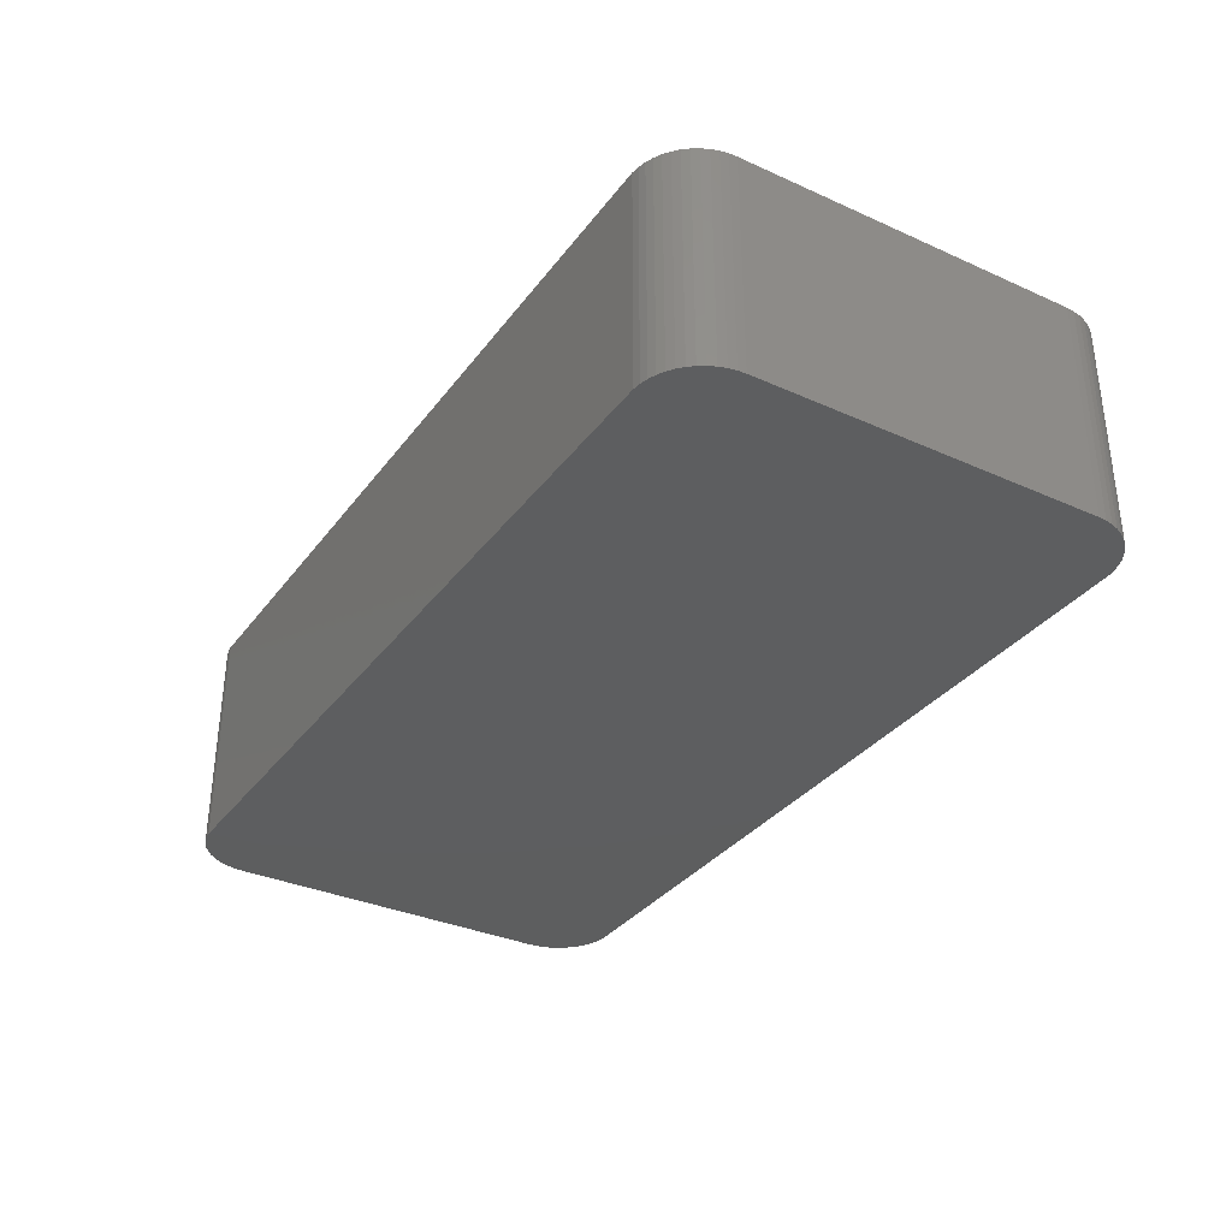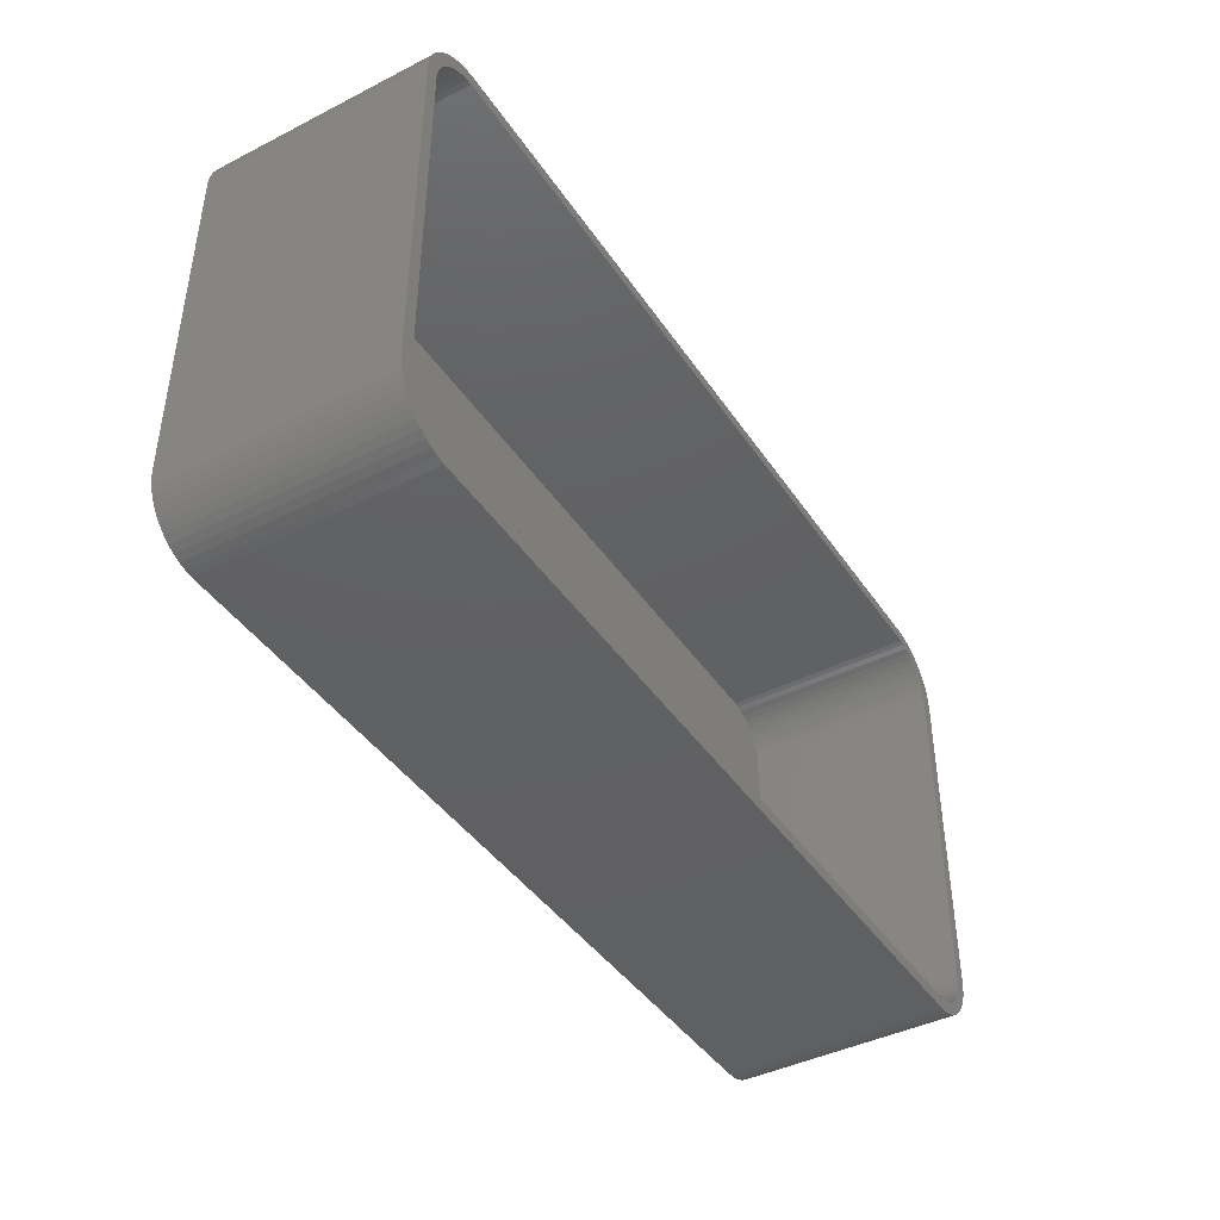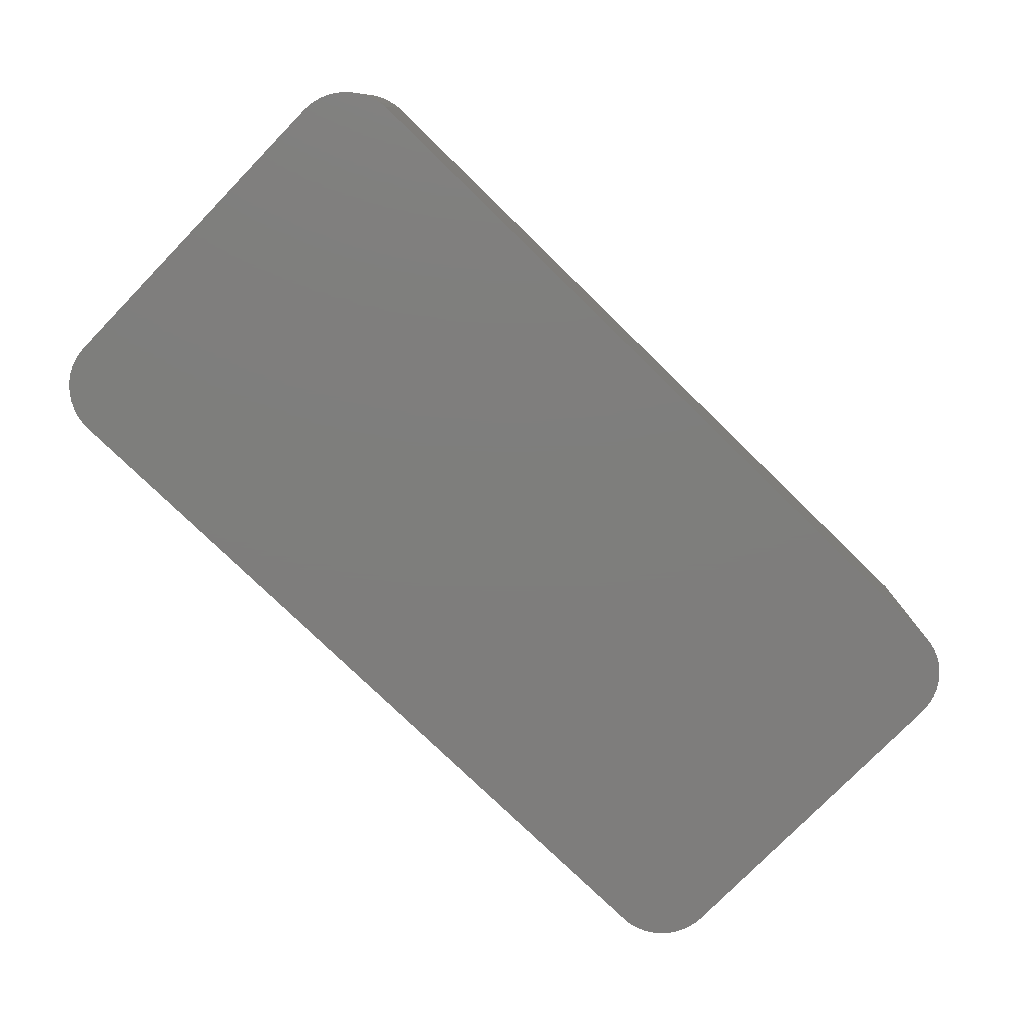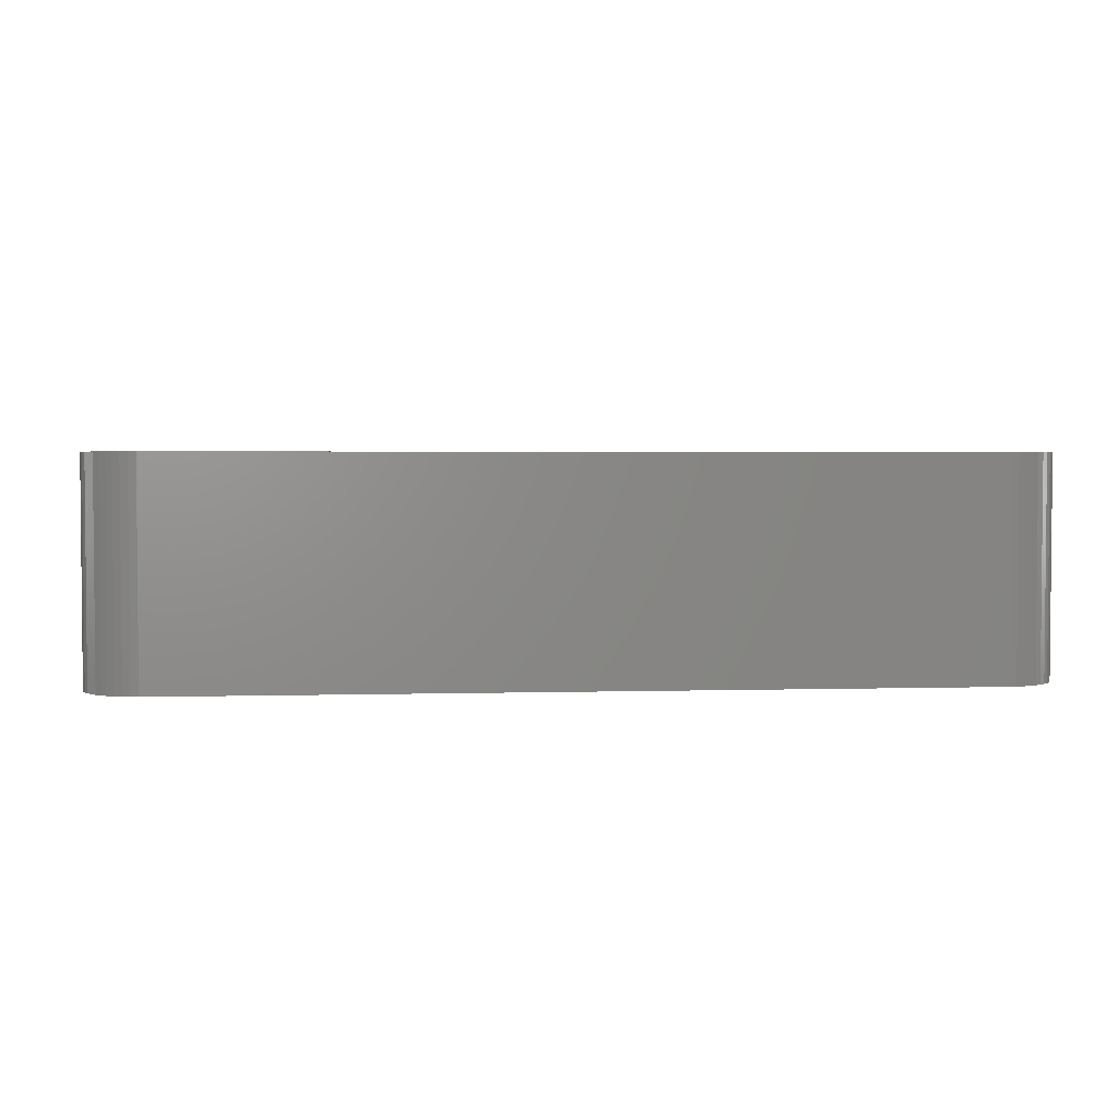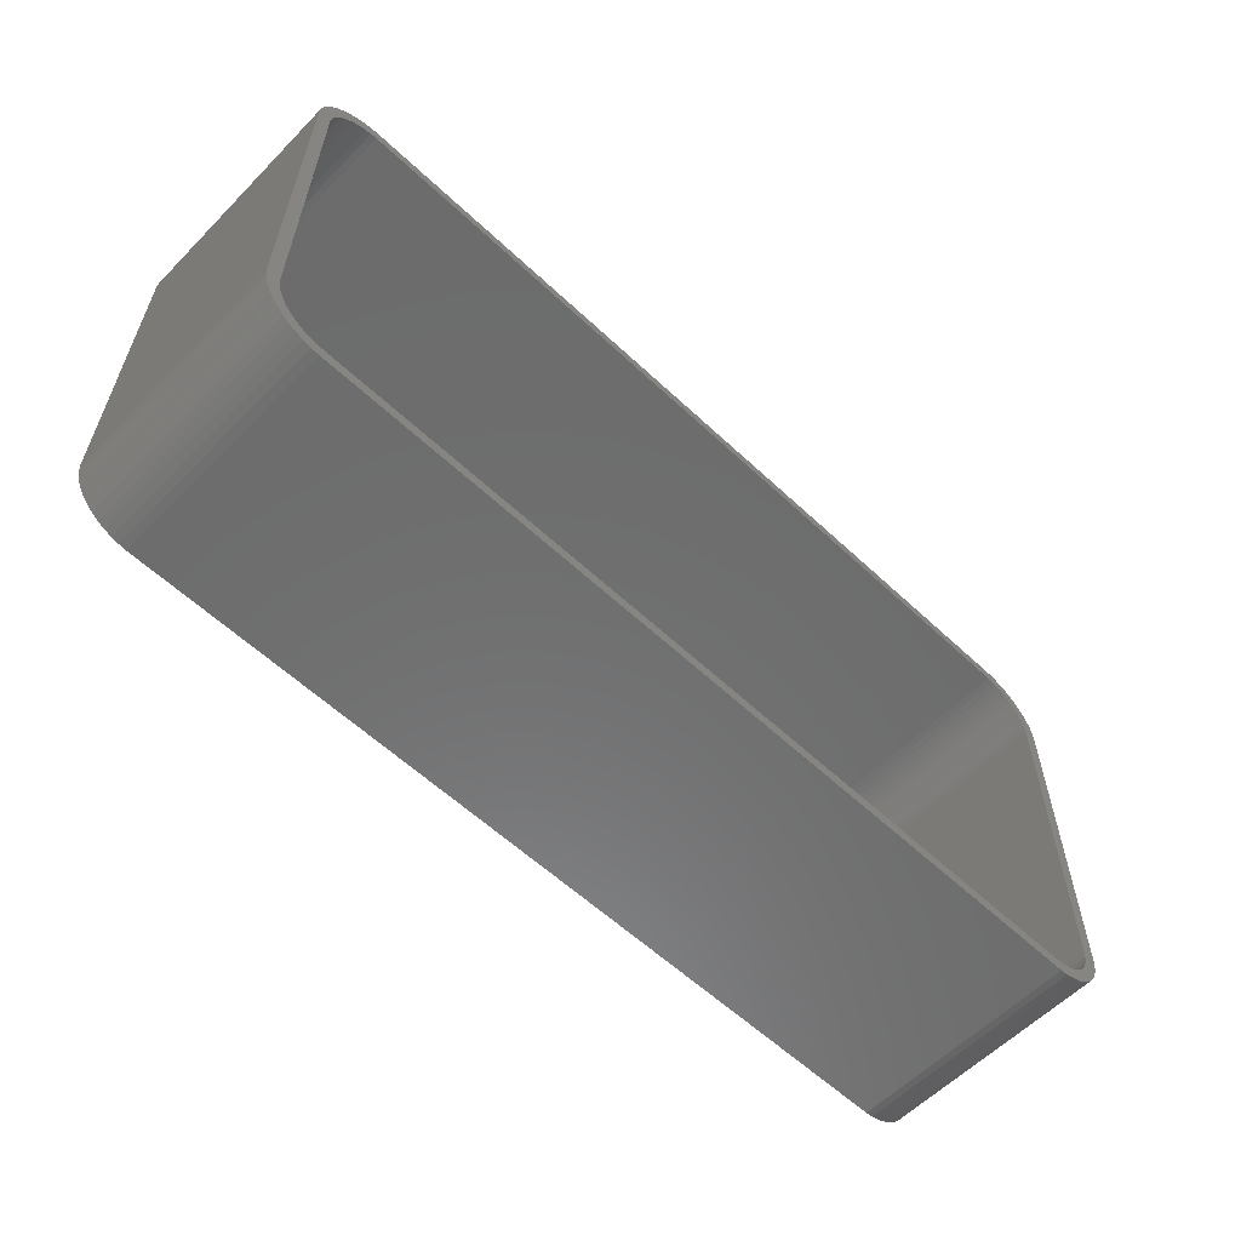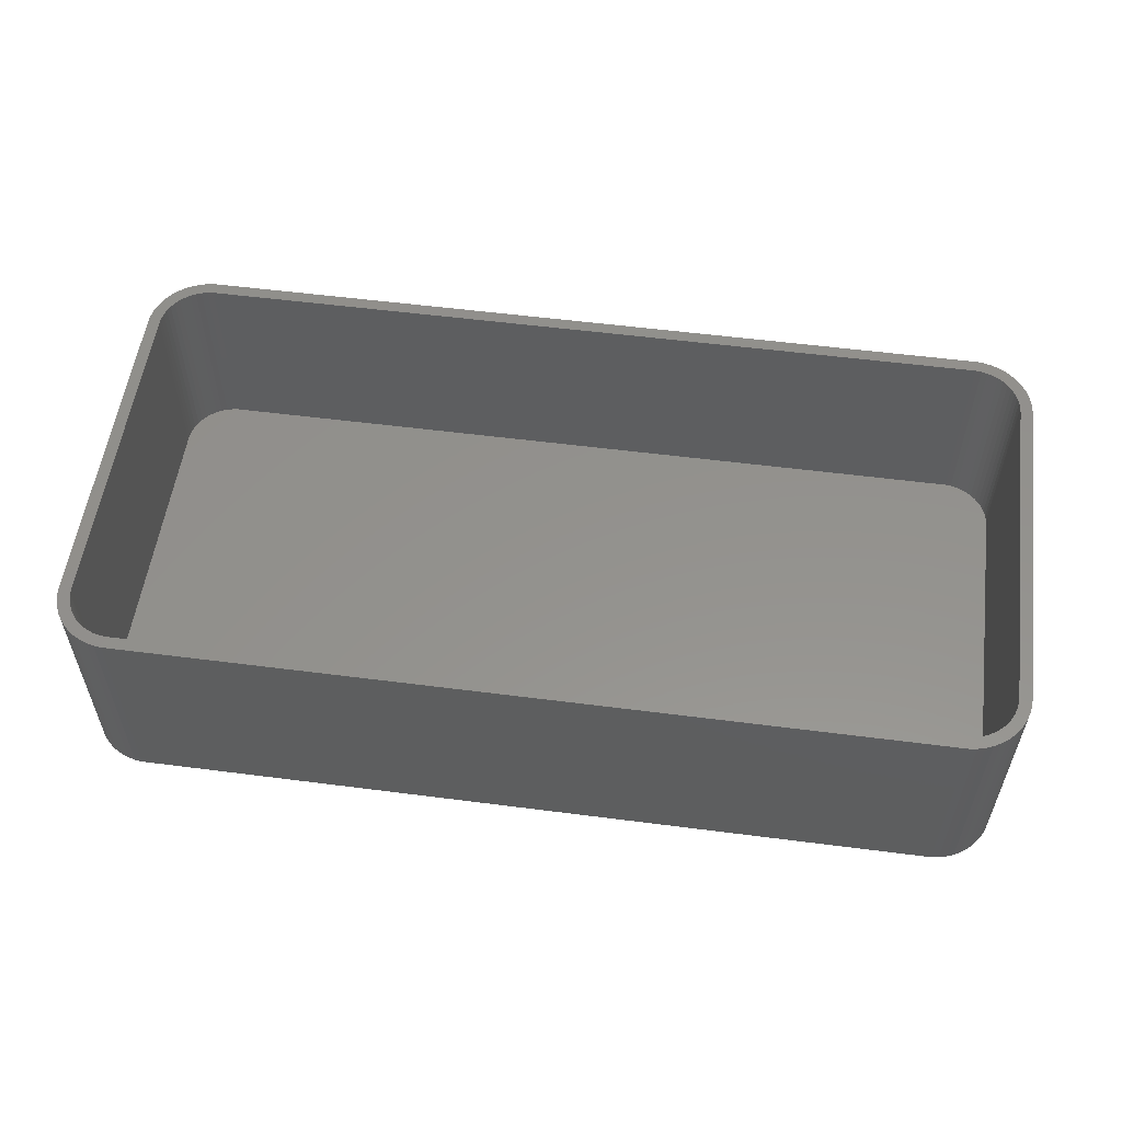
<metadata>
{"format":"stl","ext":"stl","renderer":"f3d","projection":"perspective","resolution":1024,"background":"white","views":[{"elev":-33.8,"azim":-121.3,"up":"+Z"},{"elev":-42.3,"azim":-58.8,"up":"+Y"},{"elev":-77.6,"azim":135.8,"up":"+Z"},{"elev":3.0,"azim":174.4,"up":"+Z"},{"elev":-58.7,"azim":-44.0,"up":"+Y"},{"elev":55.5,"azim":-172.3,"up":"+Z"}]}
</metadata>
<code>
# stl→obj: 208 verts, 412 faces
v -37.5 -13.75 0
v -37.5 13.75 18
v -37.5 13.75 0
v -37.5 -13.75 18
v -37.46 -14.38 0
v -37.46 -14.38 18
v -37.46 14.38 18
v -37.46 14.38 0
v 36.55 16.69 18
v 36.14 17.17 0
v 36.14 17.17 18
v 36.55 16.69 0
v 36.5 13.75 18
v 37.5 13.75 18
v 37.46 14.38 18
v 37.5 -13.75 18
v 36.47 14.25 18
v 37.34 14.99 18
v 36.5 -13.75 18
v 36.37 14.74 18
v 37.15 15.59 18
v 37.46 -14.38 18
v 36.22 15.22 18
v 36.88 16.16 18
v 36.47 -14.25 18
v 36.01 15.68 18
v 37.34 -14.99 18
v 36.37 -14.74 18
v 35.74 16.1 18
v 35.42 16.49 18
v 35.69 17.6 18
v 35.05 16.83 18
v 35.18 17.97 18
v 34.64 17.13 18
v 34.63 18.27 18
v 34.2 17.37 18
v 34.05 18.51 18
v 33.74 17.55 18
v 33.44 18.66 18
v 33.25 17.68 18
v 32.81 18.74 18
v 32.75 17.74 18
v -32.75 17.74 18
v -32.81 18.74 18
v -33.25 17.68 18
v -33.44 18.66 18
v -33.74 17.55 18
v -34.05 18.51 18
v -34.2 17.37 18
v -34.63 18.27 18
v -34.64 17.13 18
v -35.18 17.97 18
v -35.05 16.83 18
v -35.69 17.6 18
v -35.42 16.49 18
v -36.14 17.17 18
v -35.74 16.1 18
v -36.55 16.69 18
v -36.01 15.68 18
v -36.88 16.16 18
v -36.22 15.22 18
v -37.34 14.99 18
v -36.37 14.74 18
v -37.15 15.59 18
v 37.15 -15.59 18
v 36.22 -15.22 18
v 36.88 -16.16 18
v 36.01 -15.68 18
v 36.55 -16.69 18
v 35.74 -16.1 18
v 36.14 -17.17 18
v 35.42 -16.49 18
v 35.69 -17.6 18
v 35.05 -16.83 18
v 35.18 -17.97 18
v 34.64 -17.13 18
v 34.63 -18.27 18
v 34.2 -17.37 18
v 34.05 -18.51 18
v 33.74 -17.55 18
v 33.44 -18.66 18
v 33.25 -17.68 18
v 32.81 -18.74 18
v 32.75 -17.74 18
v -32.75 -17.74 18
v -32.81 -18.74 18
v -33.25 -17.68 18
v -33.44 -18.66 18
v -33.74 -17.55 18
v -34.05 -18.51 18
v -34.2 -17.37 18
v -34.63 -18.27 18
v -34.64 -17.13 18
v -35.18 -17.97 18
v -35.05 -16.83 18
v -35.69 -17.6 18
v -35.42 -16.49 18
v -36.14 -17.17 18
v -35.74 -16.1 18
v -36.55 -16.69 18
v -36.01 -15.68 18
v -36.88 -16.16 18
v -36.22 -15.22 18
v -37.15 -15.59 18
v -36.37 -14.74 18
v -37.34 -14.99 18
v -36.47 -14.25 18
v -36.5 -13.75 18
v -36.5 13.75 18
v -36.47 14.25 18
v -32.81 -18.74 0
v 32.81 -18.74 0
v 37.5 -13.75 0
v 37.46 -14.38 0
v 37.5 13.75 0
v -34.05 18.51 0
v -34.63 18.27 0
v -33.44 18.66 0
v 32.81 18.74 0
v -32.81 18.74 0
v -34.63 -18.27 0
v -34.05 -18.51 0
v -36.14 -17.17 0
v -35.69 -17.6 0
v 37.15 15.59 0
v 37.34 14.99 0
v 33.44 18.66 0
v -36.55 16.69 0
v -36.14 17.17 0
v 37.34 -14.99 0
v 37.15 -15.59 0
v 37.46 14.38 0
v 36.88 -16.16 0
v 36.55 -16.69 0
v 36.14 -17.17 0
v 36.88 16.16 0
v 35.69 -17.6 0
v 35.18 -17.97 0
v 34.63 -18.27 0
v 35.69 17.6 0
v 34.05 -18.51 0
v 35.18 17.97 0
v 33.44 -18.66 0
v 34.63 18.27 0
v 34.05 18.51 0
v -33.44 -18.66 0
v -35.18 -17.97 0
v -35.18 17.97 0
v -36.55 -16.69 0
v -35.69 17.6 0
v -36.88 -16.16 0
v -37.15 -15.59 0
v -37.34 -14.99 0
v -36.88 16.16 0
v -37.15 15.59 0
v -37.34 14.99 0
v -36.5 13.75 2
v -36.5 -13.75 2
v -36.47 -14.25 2
v -32.75 -17.74 2
v -33.25 -17.68 2
v 35.74 16.1 2
v 35.42 16.49 2
v -36.47 14.25 2
v -34.2 17.37 2
v -33.74 17.55 2
v 32.75 -17.74 2
v 36.47 -14.25 2
v 36.5 -13.75 2
v 34.2 17.37 2
v 34.64 17.13 2
v 36.5 13.75 2
v -33.25 17.68 2
v -32.75 17.74 2
v 32.75 17.74 2
v -33.74 -17.55 2
v -34.2 -17.37 2
v 36.37 14.74 2
v 36.22 15.22 2
v 33.25 17.68 2
v -36.22 15.22 2
v -36.37 14.74 2
v -35.05 16.83 2
v -34.64 17.13 2
v -36.01 15.68 2
v -35.42 16.49 2
v 36.47 14.25 2
v 36.01 15.68 2
v 36.37 -14.74 2
v 36.22 -15.22 2
v 36.01 -15.68 2
v 35.05 16.83 2
v 35.74 -16.1 2
v 35.42 -16.49 2
v 35.05 -16.83 2
v 33.74 17.55 2
v 34.64 -17.13 2
v 34.2 -17.37 2
v 33.74 -17.55 2
v 33.25 -17.68 2
v -34.64 -17.13 2
v -35.74 16.1 2
v -35.05 -16.83 2
v -35.42 -16.49 2
v -35.74 -16.1 2
v -36.01 -15.68 2
v -36.22 -15.22 2
v -36.37 -14.74 2
f 1 2 3
f 2 1 4
f 5 4 1
f 4 5 6
f 3 7 8
f 7 3 2
f 9 10 11
f 10 9 12
f 13 14 15
f 14 13 16
f 17 15 18
f 19 16 13
f 20 18 21
f 16 19 22
f 23 21 24
f 25 22 19
f 26 24 9
f 22 25 27
f 28 27 25
f 15 17 13
f 18 20 17
f 21 23 20
f 29 9 11
f 24 26 23
f 9 29 26
f 30 11 31
f 11 30 29
f 32 31 33
f 31 32 30
f 33 34 32
f 35 34 33
f 35 36 34
f 37 36 35
f 37 38 36
f 39 38 37
f 39 40 38
f 41 40 39
f 41 42 40
f 41 43 42
f 44 43 41
f 44 45 43
f 46 45 44
f 46 47 45
f 48 47 46
f 48 49 47
f 50 49 48
f 50 51 49
f 52 51 50
f 51 52 53
f 54 53 52
f 53 54 55
f 56 55 54
f 55 56 57
f 58 57 56
f 57 58 59
f 60 59 58
f 59 60 61
f 62 63 64
f 61 64 63
f 64 61 60
f 27 28 65
f 66 65 28
f 65 66 67
f 68 67 66
f 67 68 69
f 70 69 68
f 69 70 71
f 72 71 70
f 71 72 73
f 74 73 72
f 73 74 75
f 76 75 74
f 76 77 75
f 78 77 76
f 78 79 77
f 80 79 78
f 80 81 79
f 82 81 80
f 82 83 81
f 84 83 82
f 85 83 84
f 85 86 83
f 87 86 85
f 87 88 86
f 89 88 87
f 89 90 88
f 91 90 89
f 91 92 90
f 93 92 91
f 94 93 95
f 93 94 92
f 96 95 97
f 95 96 94
f 98 97 99
f 100 99 101
f 97 98 96
f 102 101 103
f 104 103 105
f 106 105 107
f 99 100 98
f 6 107 108
f 109 2 108
f 63 62 110
f 4 108 2
f 7 110 62
f 6 108 4
f 110 7 109
f 101 102 100
f 109 7 2
f 103 104 102
f 105 106 104
f 107 6 106
f 111 83 86
f 83 111 112
f 22 113 16
f 113 22 114
f 16 115 14
f 115 16 113
f 116 50 48
f 50 116 117
f 118 48 46
f 48 118 116
f 119 44 41
f 44 119 120
f 121 90 92
f 90 121 122
f 123 96 98
f 96 123 124
f 18 125 21
f 125 18 126
f 127 41 39
f 41 127 119
f 128 56 129
f 56 128 58
f 112 113 114
f 113 112 115
f 112 114 130
f 119 115 112
f 112 130 131
f 115 119 132
f 112 131 133
f 132 119 126
f 112 133 134
f 126 119 125
f 112 134 135
f 125 119 136
f 112 135 137
f 136 119 12
f 112 137 138
f 12 119 10
f 112 138 139
f 10 119 140
f 112 139 141
f 140 119 142
f 112 141 143
f 142 119 144
f 144 119 145
f 145 119 127
f 111 119 112
f 111 120 119
f 1 111 146
f 111 1 120
f 1 146 122
f 3 120 1
f 1 122 121
f 120 3 118
f 1 121 147
f 118 3 116
f 1 147 124
f 116 3 117
f 1 124 123
f 117 3 148
f 1 123 149
f 148 3 150
f 1 149 151
f 150 3 129
f 1 151 152
f 129 3 128
f 1 152 153
f 128 3 154
f 1 153 5
f 154 3 155
f 155 3 156
f 156 3 8
f 152 106 153
f 106 152 104
f 123 100 149
f 100 123 98
f 151 104 152
f 104 151 102
f 122 88 90
f 88 122 146
f 124 94 96
f 94 124 147
f 112 81 83
f 81 112 143
f 27 114 22
f 114 27 130
f 139 75 77
f 75 139 138
f 71 134 69
f 134 71 135
f 65 130 27
f 130 65 131
f 15 126 18
f 126 15 132
f 14 132 15
f 132 14 115
f 24 12 9
f 12 24 136
f 21 136 24
f 136 21 125
f 142 35 33
f 35 142 144
f 10 31 11
f 31 10 140
f 144 37 35
f 37 144 145
f 8 62 156
f 62 8 7
f 155 60 154
f 60 155 64
f 117 52 50
f 52 117 148
f 150 56 54
f 56 150 129
f 120 46 44
f 46 120 118
f 153 6 5
f 6 153 106
f 149 102 151
f 102 149 100
f 146 86 88
f 86 146 111
f 147 92 94
f 92 147 121
f 138 73 75
f 73 138 137
f 137 71 73
f 71 137 135
f 69 133 67
f 133 69 134
f 140 33 31
f 33 140 142
f 145 39 37
f 39 145 127
f 156 64 155
f 64 156 62
f 154 58 128
f 58 154 60
f 148 54 52
f 54 148 150
f 141 77 79
f 77 141 139
f 143 79 81
f 79 143 141
f 67 131 65
f 131 67 133
f 108 157 109
f 157 108 158
f 107 158 108
f 158 107 159
f 160 87 85
f 87 160 161
f 162 30 163
f 30 162 29
f 109 164 110
f 164 109 157
f 165 47 49
f 47 165 166
f 167 85 84
f 85 167 160
f 168 19 169
f 19 168 25
f 170 34 36
f 34 170 171
f 169 13 172
f 13 169 19
f 166 45 47
f 45 166 173
f 174 42 43
f 42 174 175
f 176 91 89
f 91 176 177
f 178 23 179
f 23 178 20
f 175 40 42
f 40 175 180
f 63 181 61
f 181 63 182
f 183 51 53
f 51 183 184
f 61 185 59
f 185 61 181
f 186 53 55
f 53 186 183
f 175 172 187
f 172 175 169
f 175 187 178
f 167 169 175
f 175 178 179
f 169 167 168
f 175 179 188
f 168 167 189
f 175 188 162
f 189 167 190
f 175 162 163
f 190 167 191
f 175 163 192
f 191 167 193
f 175 192 171
f 193 167 194
f 175 171 170
f 194 167 195
f 175 170 196
f 195 167 197
f 175 196 180
f 197 167 198
f 198 167 199
f 199 167 200
f 174 167 175
f 174 160 167
f 157 174 173
f 174 157 160
f 157 173 166
f 158 160 157
f 157 166 165
f 160 158 161
f 157 165 184
f 161 158 176
f 157 184 183
f 176 158 177
f 157 183 186
f 177 158 201
f 157 186 202
f 201 158 203
f 157 202 185
f 203 158 204
f 157 185 181
f 204 158 205
f 157 181 182
f 205 158 206
f 157 182 164
f 206 158 207
f 207 158 208
f 208 158 159
f 103 208 105
f 208 103 207
f 97 205 99
f 205 97 204
f 101 207 103
f 207 101 206
f 161 89 87
f 89 161 176
f 177 93 91
f 93 177 201
f 203 97 95
f 97 203 204
f 200 84 82
f 84 200 167
f 194 70 193
f 70 194 72
f 198 80 78
f 80 198 199
f 187 20 178
f 20 187 17
f 172 17 187
f 17 172 13
f 188 29 162
f 29 188 26
f 179 26 188
f 26 179 23
f 196 36 38
f 36 196 170
f 173 43 45
f 43 173 174
f 110 182 63
f 182 110 164
f 184 49 51
f 49 184 165
f 57 186 55
f 186 57 202
f 105 159 107
f 159 105 208
f 99 206 101
f 206 99 205
f 201 95 93
f 95 201 203
f 195 76 74
f 76 195 197
f 191 66 190
f 66 191 68
f 193 68 191
f 68 193 70
f 190 28 189
f 28 190 66
f 197 78 76
f 78 197 198
f 199 82 80
f 82 199 200
f 171 32 34
f 32 171 192
f 192 30 32
f 30 192 163
f 180 38 40
f 38 180 196
f 59 202 57
f 202 59 185
f 189 25 168
f 25 189 28
f 194 74 72
f 74 194 195

</code>
